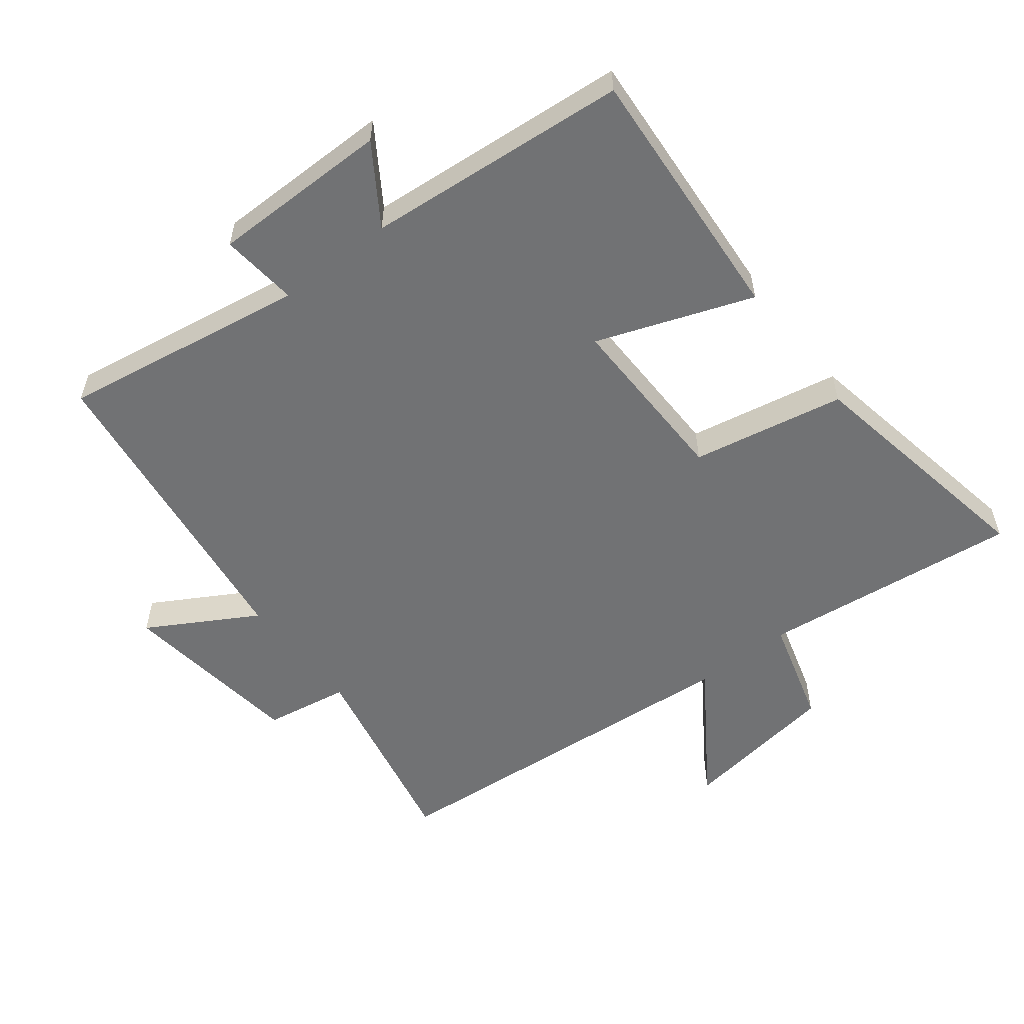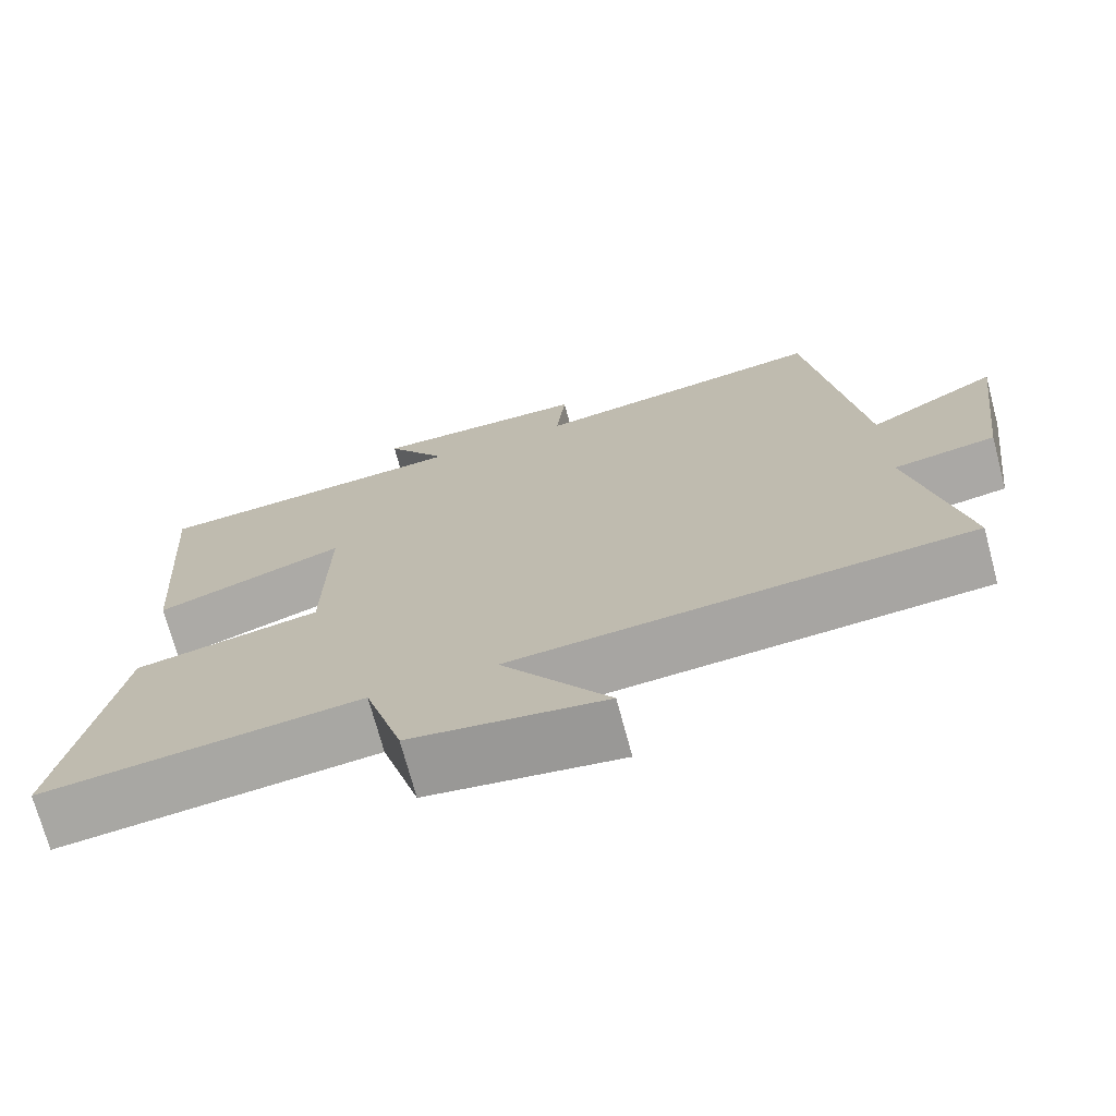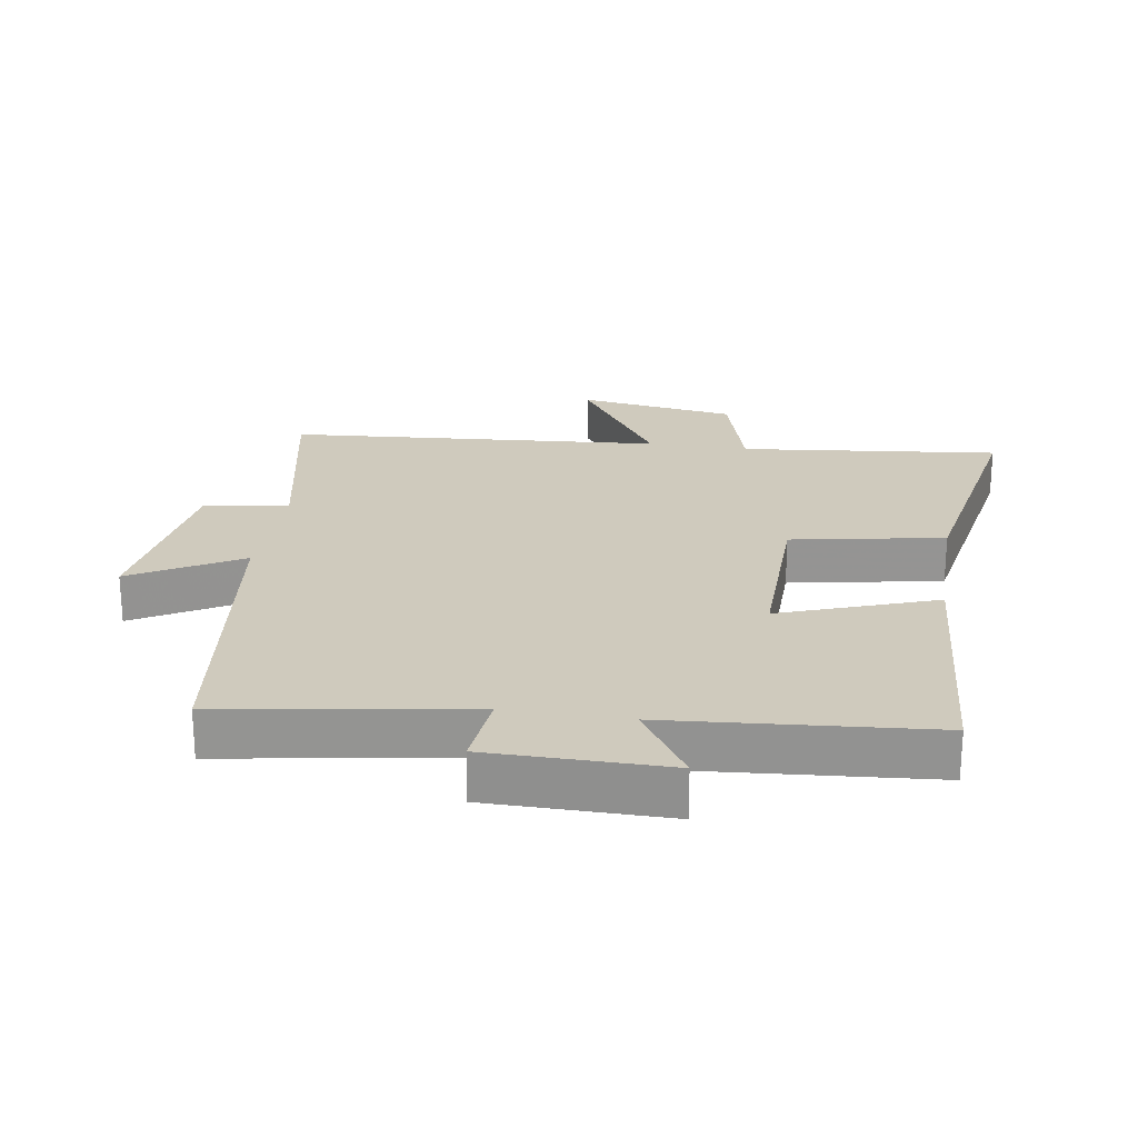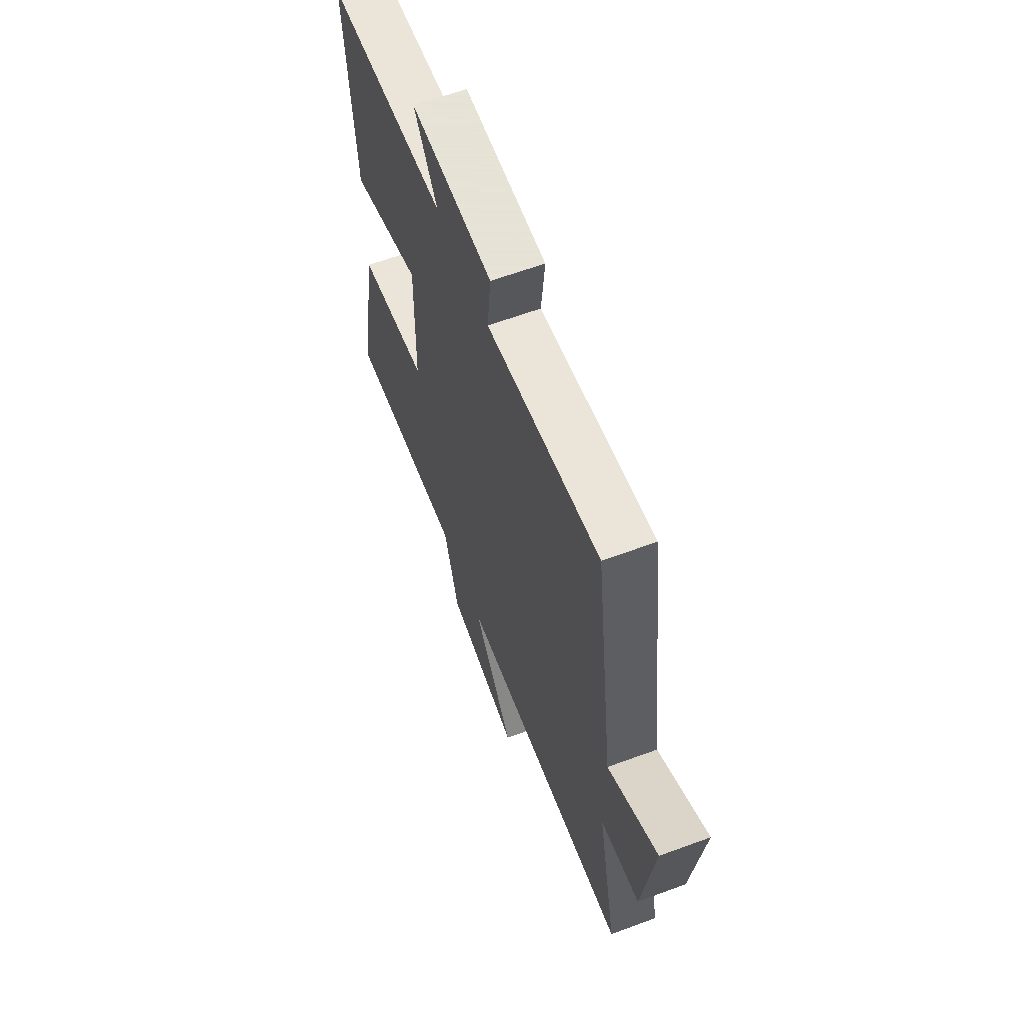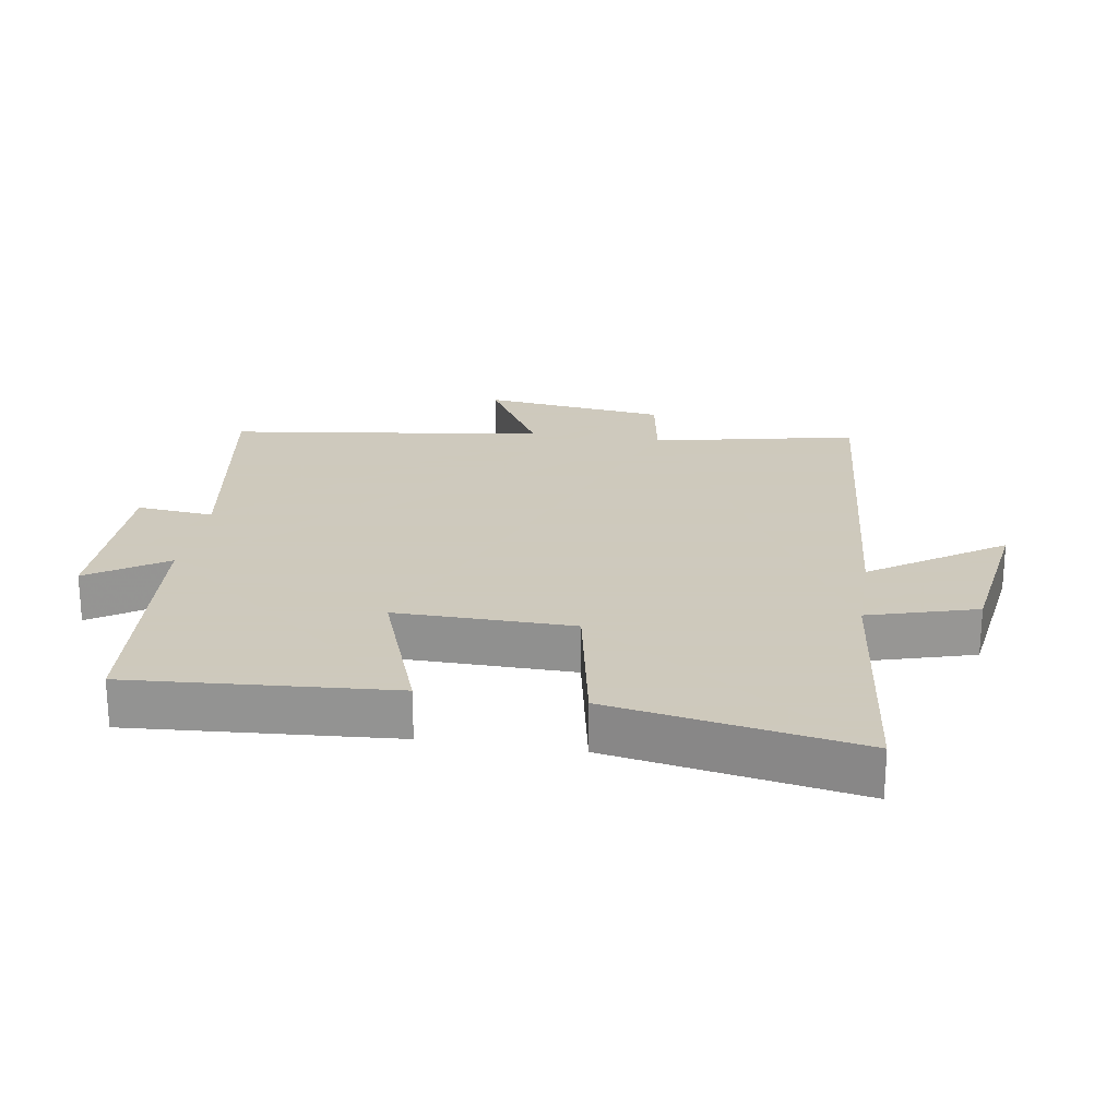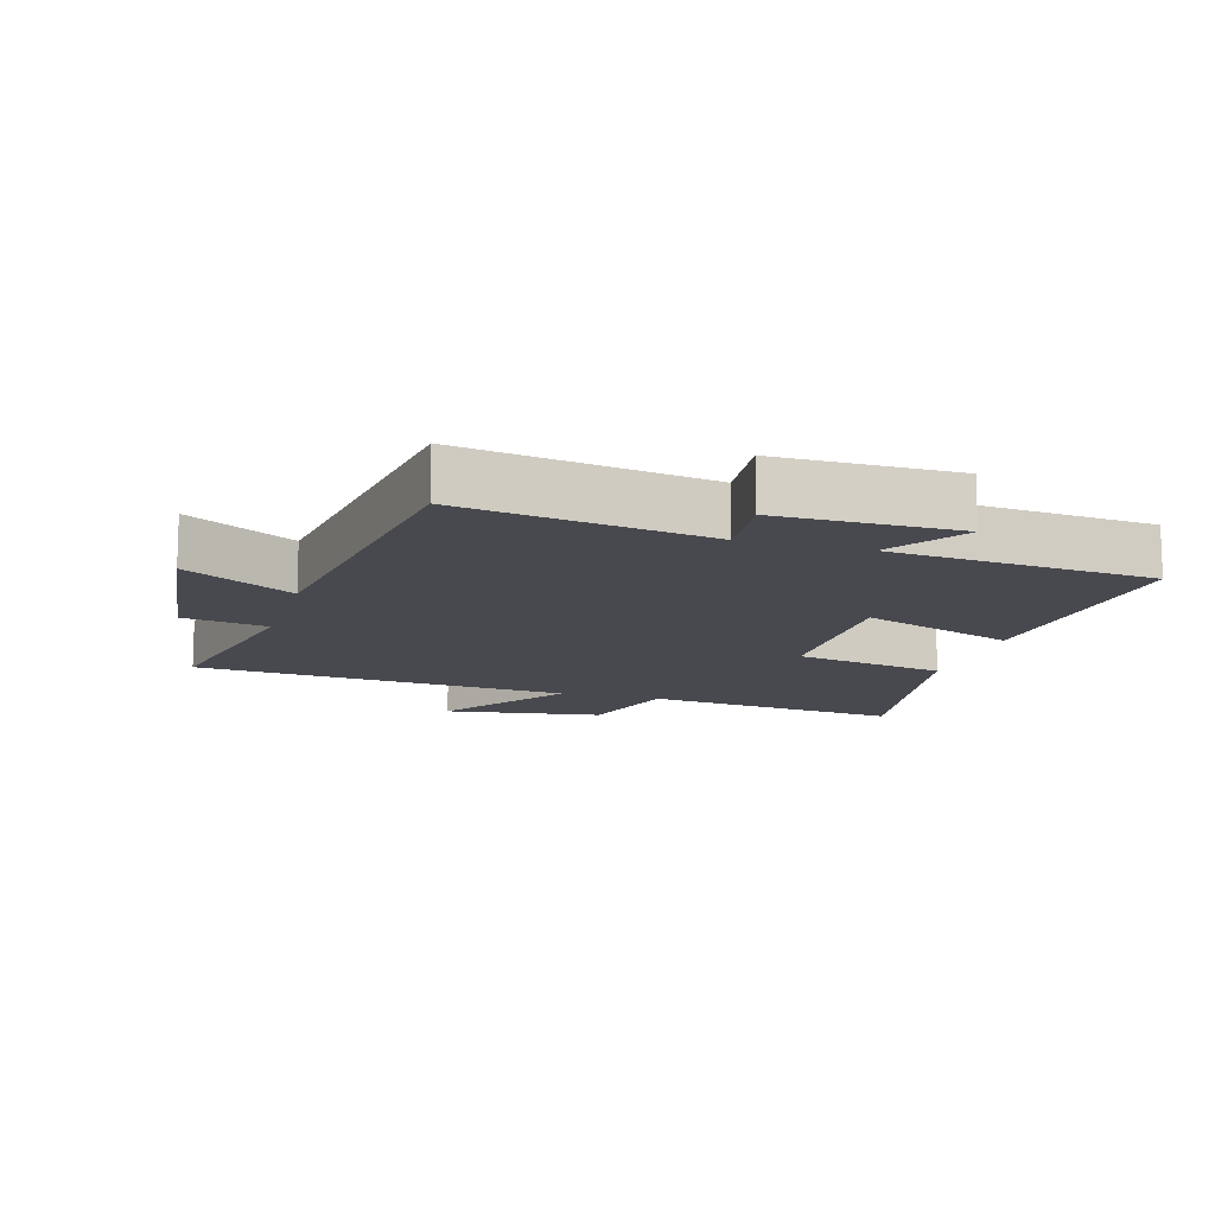
<metadata>
{"format":"obj","ext":"obj","renderer":"f3d","projection":"perspective","resolution":1024,"background":"white","views":[{"elev":-55.5,"azim":37.9,"up":"+Y"},{"elev":-72.3,"azim":-165.0,"up":"+Z"},{"elev":23.1,"azim":9.2,"up":"+Y"},{"elev":62.8,"azim":-110.5,"up":"+Z"},{"elev":22.6,"azim":99.0,"up":"+Y"},{"elev":-12.6,"azim":-16.5,"up":"+Y"}]}
</metadata>
<code>
v -0.566 0.07 -0.452
v -0.5 0.07 -0.137
v -0.63 0.07 -0.115
v -0.666 0.07 0.169
v -0.5 0.07 0.073
v -0.434 0.07 0.562
v -0.057 0.07 0.5
v -0.069 0.07 0.619
v 0.205 0.07 0.619
v 0.127 0.07 0.5
v 0.529 0.07 0.465
v 0.5 0.07 0.063
v 0.262 0.07 0.15
v 0.266 0.07 -0.122
v 0.5 0.07 -0.167
v 0.568 0.07 -0.546
v 0.169 0.07 -0.5
v 0.121 0.07 -0.666
v -0.123 0.07 -0.702
v 0.013 0.07 -0.5
v -0.566 0 -0.452
v -0.5 0 -0.137
v -0.63 0 -0.115
v -0.666 0 0.169
v -0.5 0 0.073
v -0.434 0 0.562
v -0.057 0 0.5
v -0.069 0 0.619
v 0.205 0 0.619
v 0.127 0 0.5
v 0.529 0 0.465
v 0.5 0 0.063
v 0.262 0 0.15
v 0.266 0 -0.122
v 0.5 0 -0.167
v 0.568 0 -0.546
v 0.169 0 -0.5
v 0.121 0 -0.666
v -0.123 0 -0.702
v 0.013 0 -0.5
f 17 18 19 20
f 17 20 1 2
f 14 15 16 17
f 13 14 17 2
f 10 11 12 13
f 10 13 2 3
f 7 8 9 10
f 7 10 3
f 5 6 7
f 5 7 3
f 3 4 5
f 40 39 38 37
f 22 21 40 37
f 37 36 35 34
f 22 37 34 33
f 33 32 31 30
f 23 22 33 30
f 30 29 28 27
f 23 30 27
f 27 26 25
f 23 27 25
f 25 24 23
f 1 21 22 2
f 2 22 23 3
f 3 23 24 4
f 4 24 25 5
f 5 25 26 6
f 6 26 27 7
f 7 27 28 8
f 8 28 29 9
f 9 29 30 10
f 10 30 31 11
f 11 31 32 12
f 12 32 33 13
f 13 33 34 14
f 14 34 35 15
f 15 35 36 16
f 16 36 37 17
f 17 37 38 18
f 18 38 39 19
f 19 39 40 20
f 20 40 21 1

</code>
